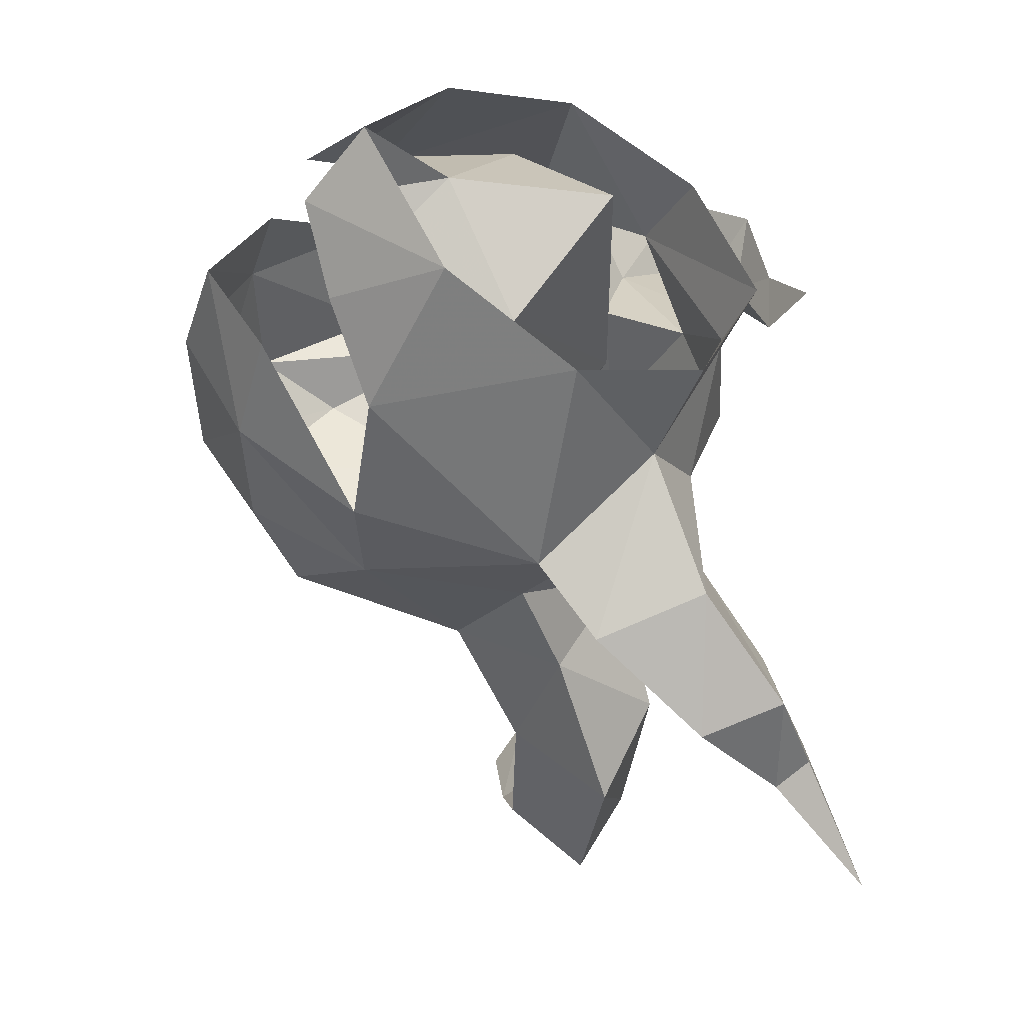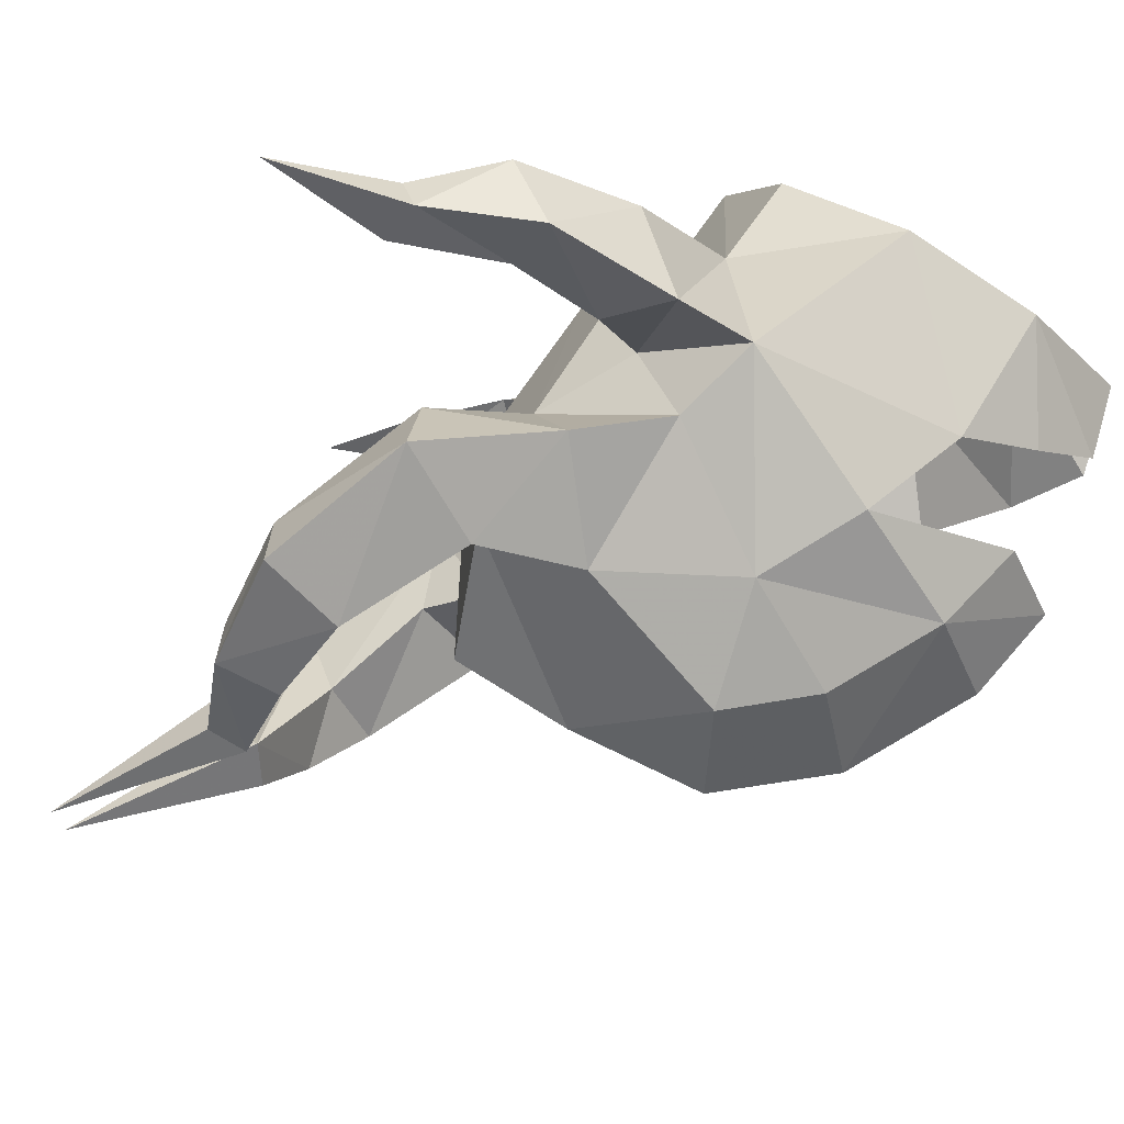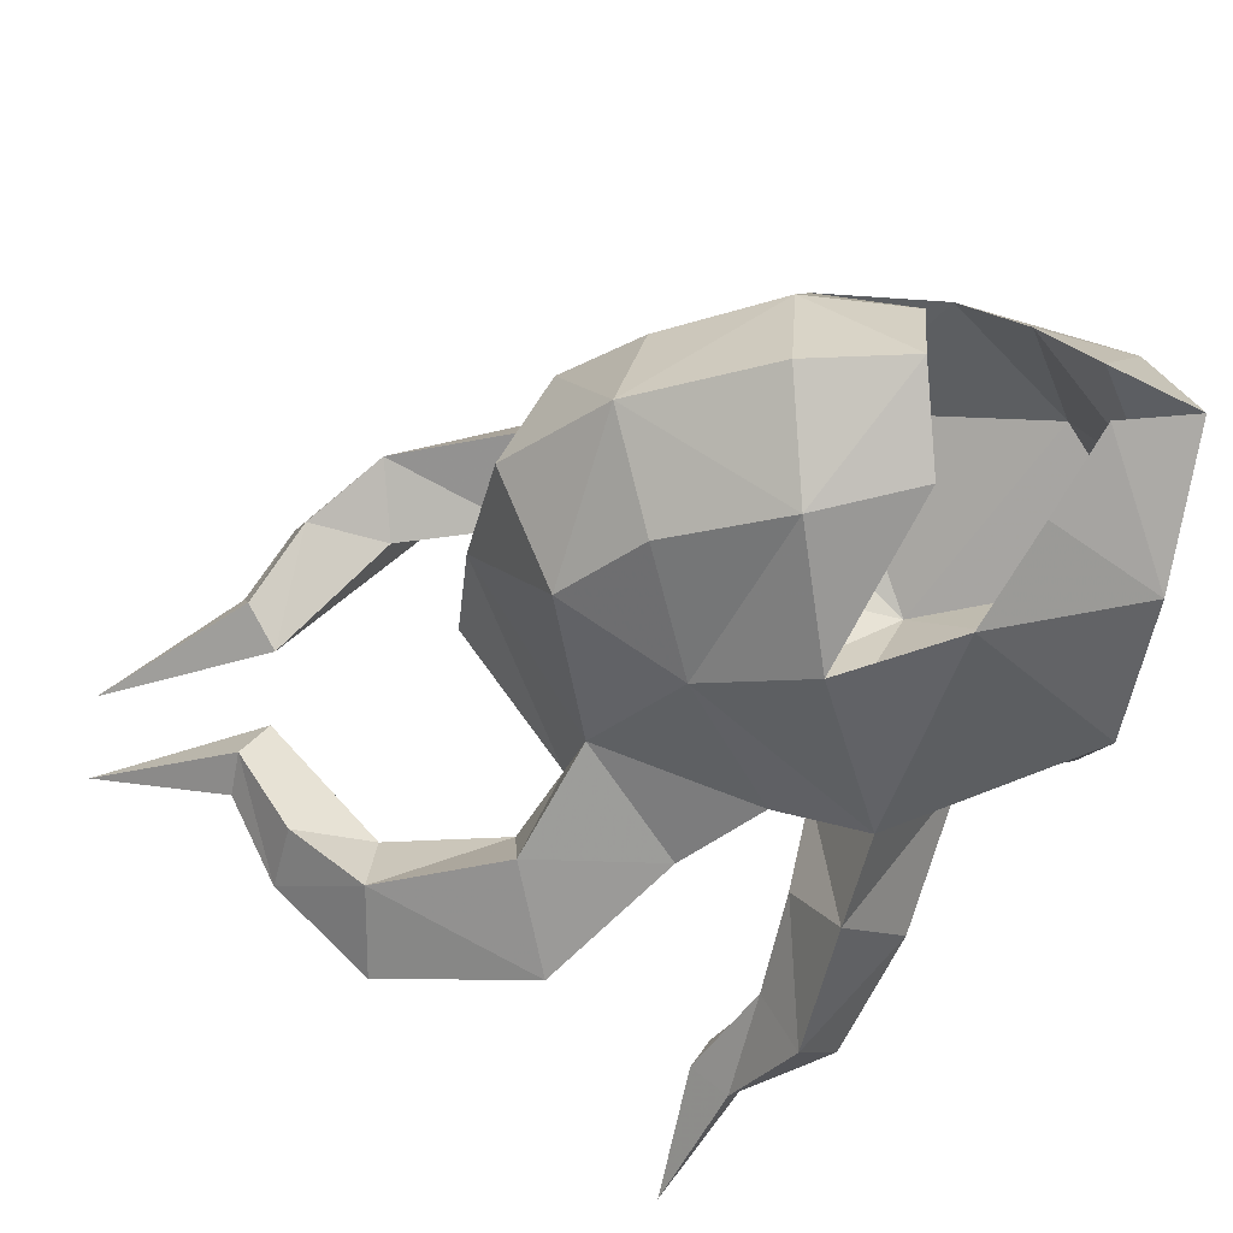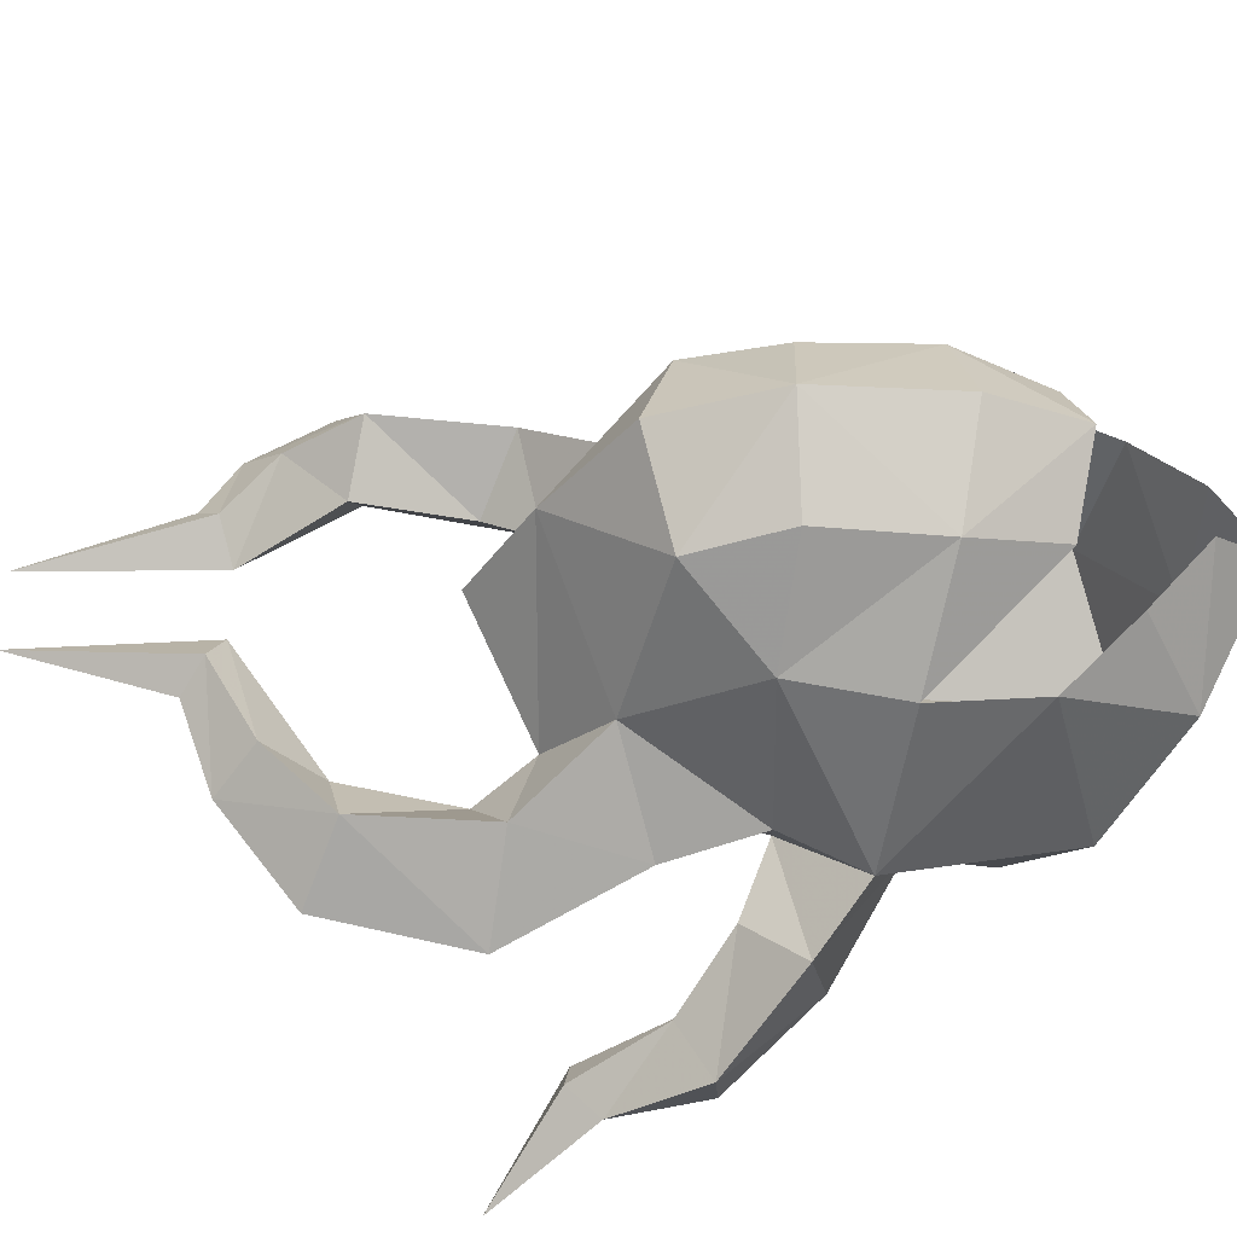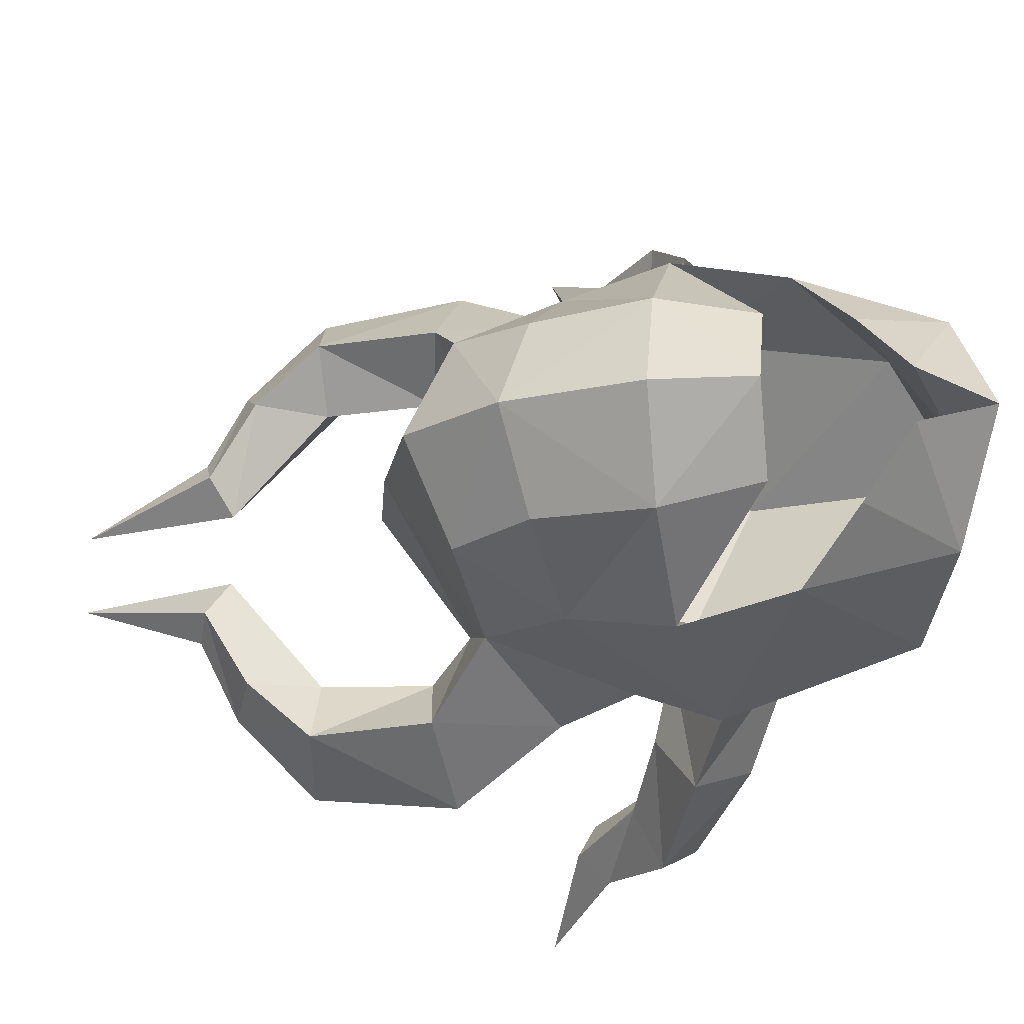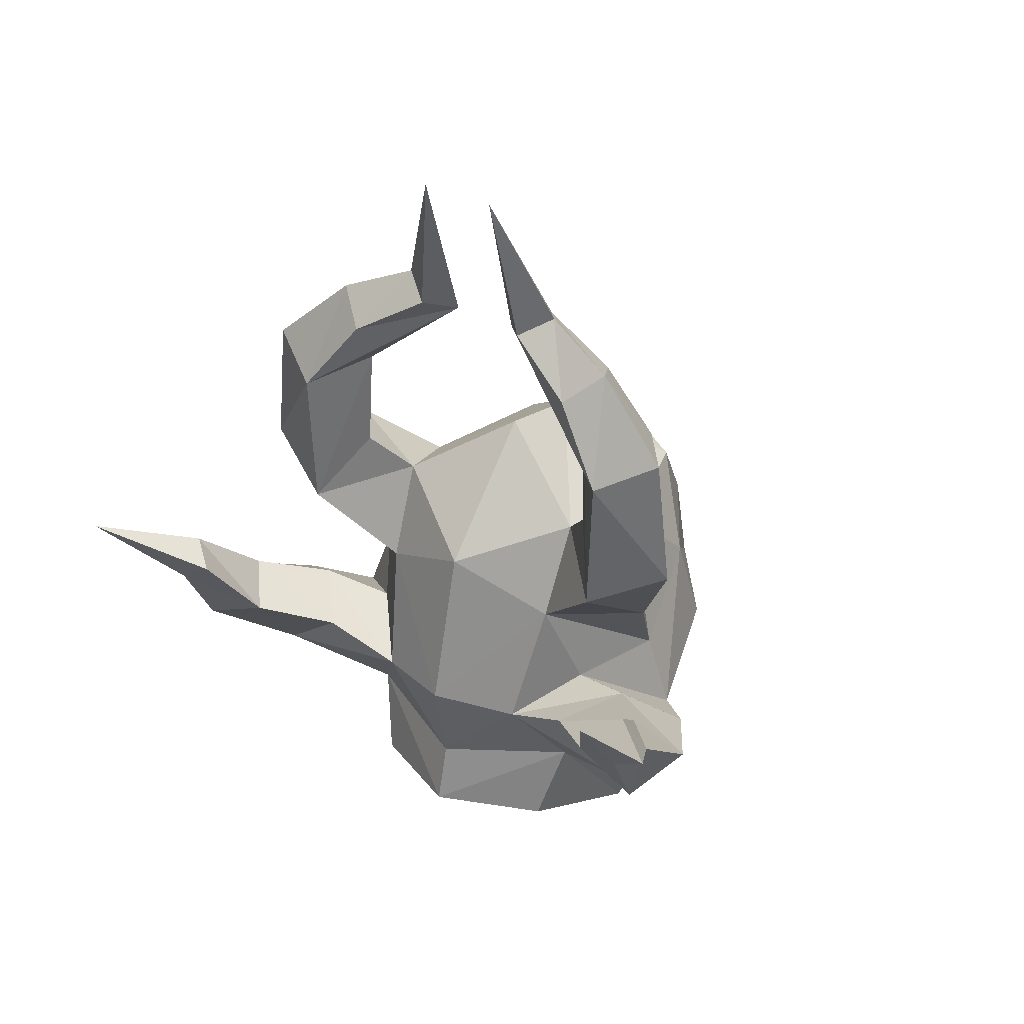
<metadata>
{"format":"obj","ext":"obj","renderer":"f3d","projection":"perspective","resolution":1024,"background":"white","views":[{"elev":-39.1,"azim":171.5,"up":"+Y"},{"elev":74.2,"azim":49.5,"up":"+Y"},{"elev":-30.6,"azim":102.0,"up":"+Y"},{"elev":-38.2,"azim":76.4,"up":"+Y"},{"elev":-17.9,"azim":103.8,"up":"+Y"},{"elev":36.9,"azim":-57.1,"up":"+Z"}]}
</metadata>
<code>
g common_helmet_23540
v 1.867 1.028 -0.6626
v 2.45 2e-06 -0.7078
v 2.303 2e-06 -1.717
v 2.194 2e-06 0.7397
v 1.753 0.8161 -1.674
v 0.7504 1.845 -0.6297
v 0.5395 1.639 0.4883
v 1.649 0.9765 0.5709
v 1.867 -1.028 -0.6626
v 1.753 -0.8161 -1.674
v 0.7504 -1.845 -0.6297
v 0.5395 -1.639 0.4883
v 1.649 -0.9765 0.5709
f 1 2 3
f 1 4 2
f 1 3 5
f 1 5 6
f 7 1 6
f 4 1 8
f 8 1 7
f 9 3 2
f 9 2 4
f 9 10 3
f 9 11 10
f 12 11 9
f 4 13 9
f 13 12 9
g common_helmet_23540
v -2.828 1e-06 -2.221
v -2.64 1e-06 -1.496
v -1.959 1.418 -1.371
v -2.242 1.19 -2.337
v -2.031 1.141 0.8908
v -2.49 0.9398 -0.5377
v -2.853 1e-06 -0.3987
v -2.357 1e-06 1.457
v -1.536 1.185 1.969
v -0.9693 1e-06 2.782
v 0.2272 1e-06 2.407
v -0.5096 1.481 1.546
v -1.442 2.21 0.9848
v -2.031 1.141 0.8908
v -2.496 2.002 1.786
v -2.096 2.866 2.242
v -1.378 2.175 3.65
v -1.209 2.147 2.289
v -2.119 2.691 3.811
v -1.911 1.827 4.638
v -1.379 1.56 4.359
v -0.5096 1.481 1.546
v -2.503 2.056 3.46
v -2.233 1.454 4.309
v -1.695 1.005 5.006
v -1.367 0.7621 4.853
v -1.96 0.6688 4.803
v -1.627 0.3773 4.66
v -2.233 1.454 4.309
v -2.503 2.056 3.46
v -1.851 1.529 3.686
v -1.378 2.175 3.65
v -1.851 1.529 3.686
v -1.904 1.576 2.475
v -1.209 2.147 2.289
v -2.496 2.002 1.786
v -1.904 1.576 2.475
v -1.536 1.185 1.969
v -2.031 1.141 0.8908
v -1.536 1.185 1.969
v -0.5096 1.481 1.546
v -1.769 1.517 -0.1215
v -0.9604 2.356 -0.7541
v -1.558 2.88 -0.373
v -2.029 2.279 0.1237
v -2.49 0.9398 -0.5377
v -2.665 1.753 -0.1106
v -2.52 2.552 -0.7915
v -1.959 1.418 -1.371
v -2.49 0.9398 -0.5377
v -2.665 1.753 -0.1106
v -2.634 3.486 0.1754
v -2.752 2.859 0.5095
v -3.296 2.443 0.2711
v -3.382 3.187 -0.04677
v -3.296 2.443 0.2711
v -3.512 3.456 0.9366
v -3.541 3.143 1.273
v -3.866 2.763 1.151
v -3.824 3.208 0.8259
v -3.866 2.763 1.151
v 0.7505 1.571 -1.81
v 0.7504 1.845 -0.6297
v -0.489 1.476 -0.6076
v -0.4584 1.079 -2.602
v -0.2905 1.388 0.5015
v 0.5395 1.639 0.4883
v 1.649 0.9765 0.5709
v 0.8924 0.8424 1.012
v 2.194 2e-06 0.7397
v 1.608 2e-06 1.026
v -1.603 1e-06 -1.008
v -1.272 1e-06 -3.237
v -2.242 -1.19 -2.337
v -1.959 -1.418 -1.371
v -2.031 -1.141 0.8908
v -2.49 -0.9398 -0.5377
v -1.536 -1.185 1.969
v -0.5096 -1.481 1.546
v -1.442 -2.21 0.9848
v -2.096 -2.866 2.242
v -2.496 -2.002 1.786
v -2.031 -1.141 0.8908
v -1.378 -2.175 3.65
v -2.119 -2.691 3.811
v -1.209 -2.147 2.289
v -1.379 -1.56 4.359
v -1.911 -1.827 4.638
v -0.5096 -1.481 1.546
v -2.503 -2.056 3.46
v -2.233 -1.454 4.309
v -1.367 -0.7621 4.853
v -1.695 -1.005 5.006
v -1.96 -0.6688 4.803
v -1.627 -0.3772 4.66
v -1.851 -1.529 3.686
v -2.503 -2.056 3.46
v -2.233 -1.454 4.309
v -1.378 -2.175 3.65
v -1.209 -2.147 2.289
v -1.904 -1.576 2.475
v -1.851 -1.529 3.686
v -1.904 -1.576 2.475
v -2.496 -2.002 1.786
v -1.536 -1.185 1.969
v -2.031 -1.141 0.8908
v -1.536 -1.185 1.969
v -0.5096 -1.481 1.546
v -1.769 -1.517 -0.1215
v -2.029 -2.279 0.1237
v -1.558 -2.88 -0.373
v -0.9604 -2.356 -0.7541
v -2.49 -0.9398 -0.5377
v -1.959 -1.418 -1.371
v -2.52 -2.552 -0.7915
v -2.665 -1.753 -0.1106
v -2.49 -0.9398 -0.5377
v -2.665 -1.753 -0.1106
v -2.634 -3.486 0.1754
v -2.752 -2.859 0.5095
v -3.382 -3.187 -0.04677
v -3.296 -2.443 0.2711
v -3.296 -2.443 0.2711
v -3.512 -3.456 0.9366
v -3.541 -3.143 1.273
v -3.824 -3.208 0.8259
v -3.866 -2.763 1.151
v -3.866 -2.763 1.151
v 0.7505 -1.571 -1.81
v -0.4584 -1.079 -2.602
v -0.489 -1.476 -0.6076
v 0.7504 -1.845 -0.6297
v -0.2905 -1.388 0.5015
v 0.8924 -0.8424 1.012
v 1.649 -0.9765 0.5709
v 0.5395 -1.639 0.4883
v -1.769 1.517 -0.1215
v -0.9604 2.356 -0.7541
v 0.7505 1.571 -1.81
v -0.9959 1.72 -2.739
v 0.5395 1.639 0.4883
v 0.7504 1.845 -0.6297
v -0.9466 2.045 0.11
v -1.536 1.185 1.969
v 1.129 1.05 1.457
v 1.649 0.9765 0.5709
v 1.507 1e-06 1.847
v 2.194 2e-06 0.7397
v 1.052 2e-06 -3.746
v 0.2543 1.159 -3.267
v 1.503 0.2671 -3.018
v 1.2 0.9045 -2.466
v -0.9466 2.045 0.11
v -2.164 0.4264 6.544
v -2.164 0.4264 6.544
v -1.96 0.6688 4.803
v -1.367 0.7621 4.853
v -1.627 0.3773 4.66
v -1.379 1.56 4.359
v -4.522 3.96 1.764
v 1.2 0.9045 -2.466
v 1.052 2e-06 -3.746
v 1.503 0.2671 -3.018
v 0.2336 1e-06 -3.237
v -0.2554 1e-06 0.849
v -0.9693 1e-06 2.782
v -1.769 -1.517 -0.1215
v -0.9604 -2.356 -0.7541
v -0.9959 -1.72 -2.739
v 0.7505 -1.571 -1.81
v 0.7504 -1.845 -0.6297
v 0.5395 -1.639 0.4883
v -0.9466 -2.045 0.11
v -1.536 -1.185 1.969
v 1.129 -1.05 1.457
v 1.649 -0.9765 0.5709
v 1.503 -0.2671 -3.018
v 0.2543 -1.159 -3.267
v 1.2 -0.9045 -2.466
v -0.9466 -2.045 0.11
v -2.164 -0.4264 6.544
v -2.164 -0.4264 6.544
v -1.96 -0.6688 4.803
v -1.367 -0.7621 4.853
v -1.627 -0.3772 4.66
v -1.379 -1.56 4.359
v -4.522 -3.96 1.764
v 1.2 -0.9045 -2.466
v 1.503 -0.2671 -3.018
f 14 15 16
f 16 17 14
f 18 19 20
f 20 21 18
f 22 23 24
f 24 25 22
f 19 16 15
f 15 20 19
f 26 27 28
f 28 29 26
f 30 31 29
f 29 32 30
f 30 32 33
f 33 34 30
f 26 29 31
f 31 35 26
f 29 28 36
f 36 32 29
f 36 37 33
f 33 32 36
f 33 38 39
f 39 34 33
f 37 40 38
f 38 33 37
f 41 42 43
f 43 44 41
f 45 46 47
f 47 48 45
f 44 43 49
f 49 50 44
f 51 50 49
f 49 52 51
f 53 54 48
f 48 47 53
f 55 56 57
f 57 58 55
f 59 60 61
f 61 62 59
f 62 61 57
f 57 56 62
f 63 55 58
f 58 64 63
f 65 66 58
f 58 57 65
f 60 67 68
f 68 61 60
f 61 68 65
f 65 57 61
f 66 69 64
f 64 58 66
f 70 71 66
f 66 65 70
f 67 72 73
f 73 68 67
f 68 73 70
f 70 65 68
f 71 74 69
f 69 66 71
f 75 76 77
f 77 78 75
f 79 80 81
f 81 82 79
f 82 81 83
f 83 84 82
f 78 77 85
f 85 86 78
f 14 87 88
f 88 15 14
f 89 21 20
f 20 90 89
f 91 92 24
f 24 23 91
f 90 20 15
f 15 88 90
f 93 94 95
f 95 96 93
f 97 98 94
f 94 99 97
f 97 100 101
f 101 98 97
f 93 102 99
f 99 94 93
f 94 98 103
f 103 95 94
f 103 98 101
f 101 104 103
f 101 100 105
f 105 106 101
f 104 101 106
f 106 107 104
f 108 109 110
f 110 111 108
f 112 113 114
f 114 115 112
f 109 116 117
f 117 110 109
f 118 119 117
f 117 116 118
f 120 114 113
f 113 121 120
f 122 123 124
f 124 125 122
f 126 127 128
f 128 129 126
f 127 125 124
f 124 128 127
f 130 131 123
f 123 122 130
f 132 124 123
f 123 133 132
f 129 128 134
f 134 135 129
f 128 124 132
f 132 134 128
f 133 123 131
f 131 136 133
f 137 132 133
f 133 138 137
f 135 134 139
f 139 140 135
f 134 132 137
f 137 139 134
f 138 133 136
f 136 141 138
f 142 143 144
f 144 145 142
f 146 147 148
f 148 149 146
f 147 84 83
f 83 148 147
f 143 86 85
f 85 144 143
f 150 19 18
f 151 152 153
f 153 17 16
f 153 16 151
f 151 154 155
f 150 18 156
f 18 21 157
f 151 156 154
f 156 151 150
f 158 159 154
f 158 160 161
f 158 161 159
f 158 24 160
f 162 163 164
f 153 152 163
f 152 151 155
f 163 152 165
f 24 158 25
f 25 154 156
f 25 158 154
f 27 26 166
f 40 167 38
f 166 26 35
f 167 39 38
f 168 169 41
f 170 168 171
f 170 171 172
f 41 169 42
f 172 46 45
f 70 173 71
f 72 173 73
f 73 173 70
f 71 173 74
f 172 171 46
f 163 165 164
f 174 75 78
f 175 176 177
f 77 80 79
f 176 174 177
f 77 76 80
f 177 78 86
f 77 79 85
f 79 178 85
f 82 84 178
f 79 82 178
f 174 78 177
f 21 179 157
f 180 89 90
f 181 182 183
f 182 88 87
f 182 181 88
f 181 184 185
f 180 186 89
f 89 187 21
f 181 185 186
f 186 180 181
f 188 185 189
f 188 161 160
f 188 189 161
f 188 160 24
f 162 190 191
f 182 191 183
f 183 184 181
f 191 192 183
f 24 92 188
f 92 186 185
f 92 185 188
f 96 193 93
f 107 106 194
f 193 102 93
f 194 106 105
f 195 108 196
f 197 198 195
f 197 199 198
f 108 111 196
f 199 112 115
f 137 138 200
f 140 139 200
f 139 137 200
f 138 141 200
f 199 115 198
f 191 190 192
f 201 143 142
f 175 177 202
f 144 146 149
f 202 177 201
f 144 149 145
f 177 86 143
f 144 85 146
f 146 85 178
f 147 178 84
f 146 178 147
f 201 177 143
f 21 187 179

</code>
